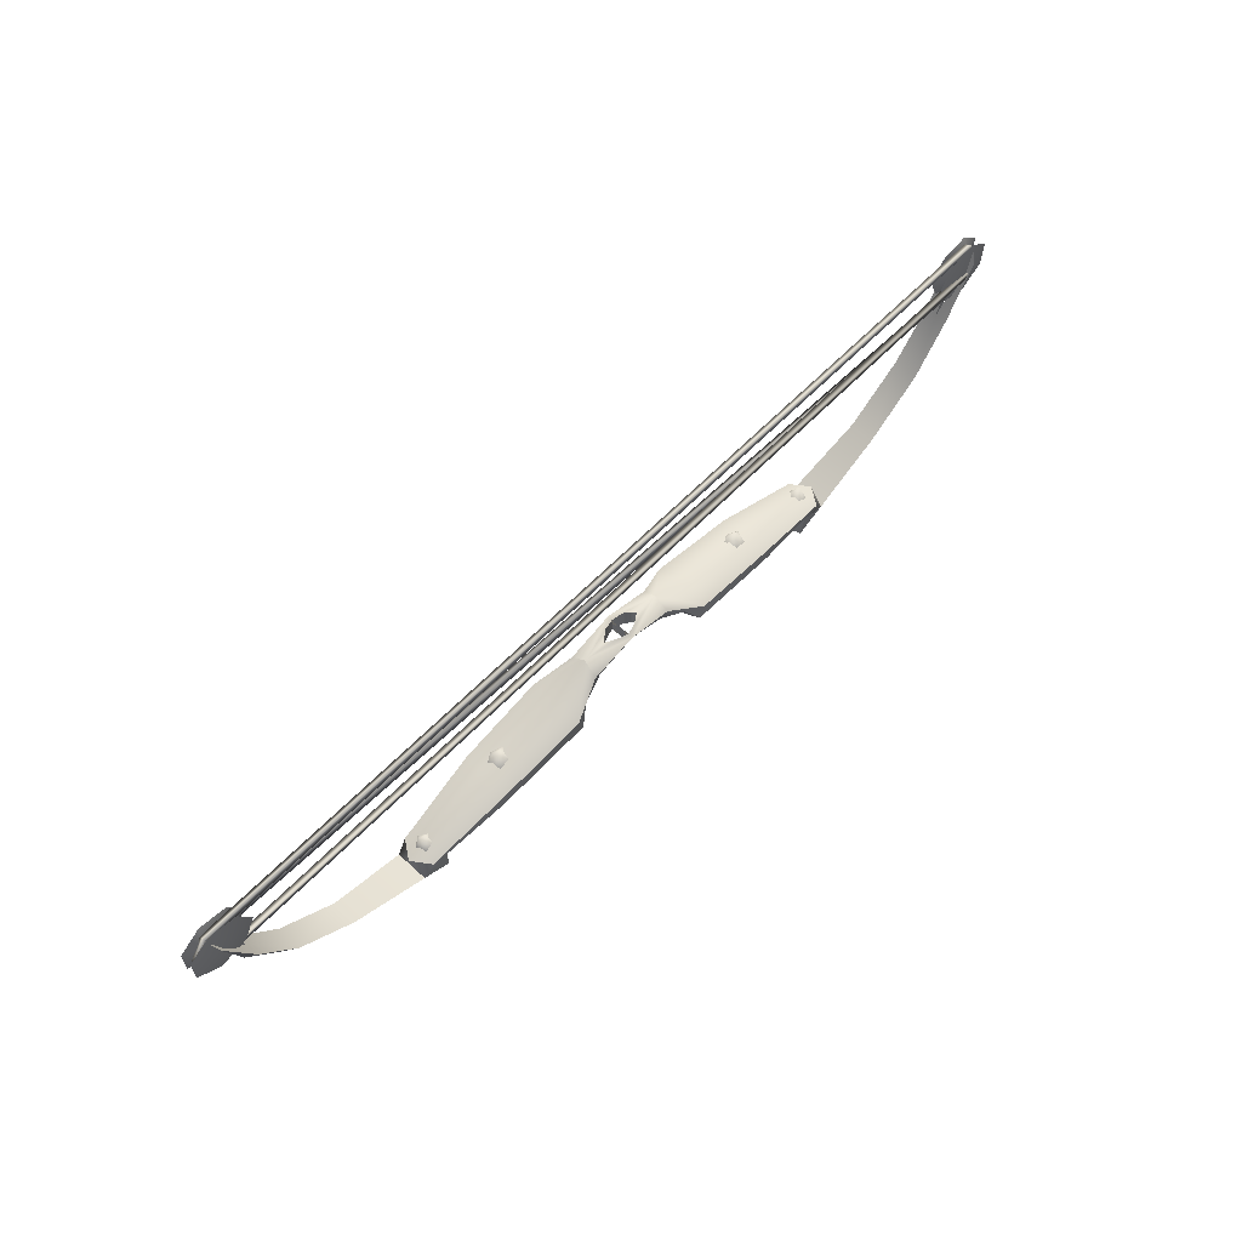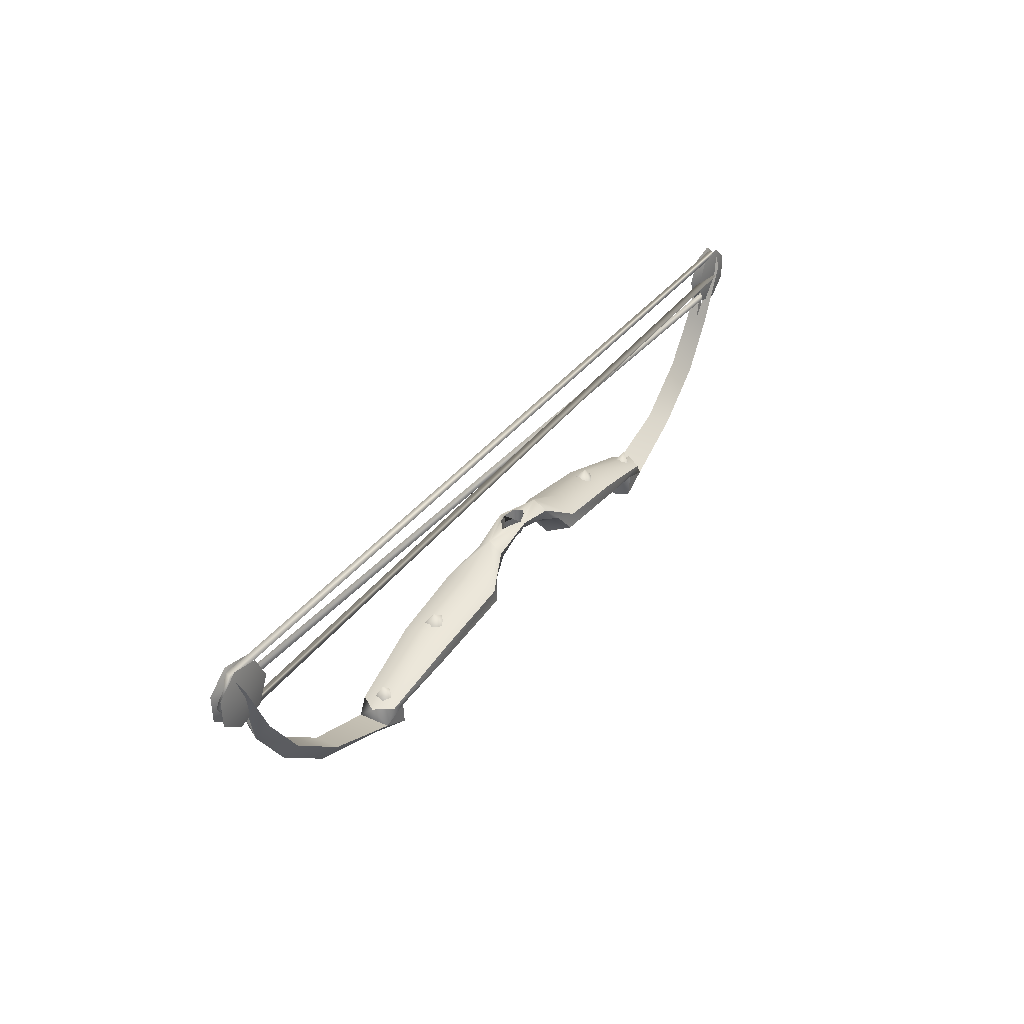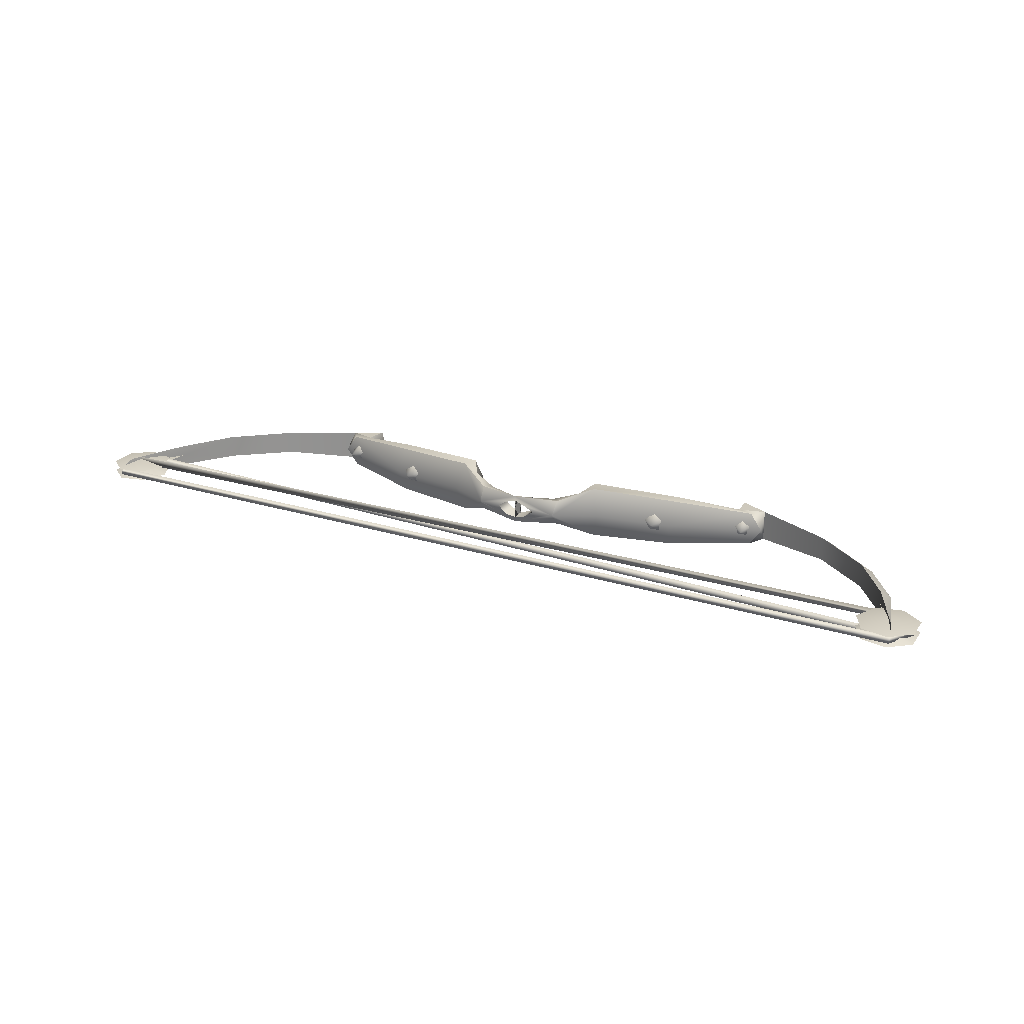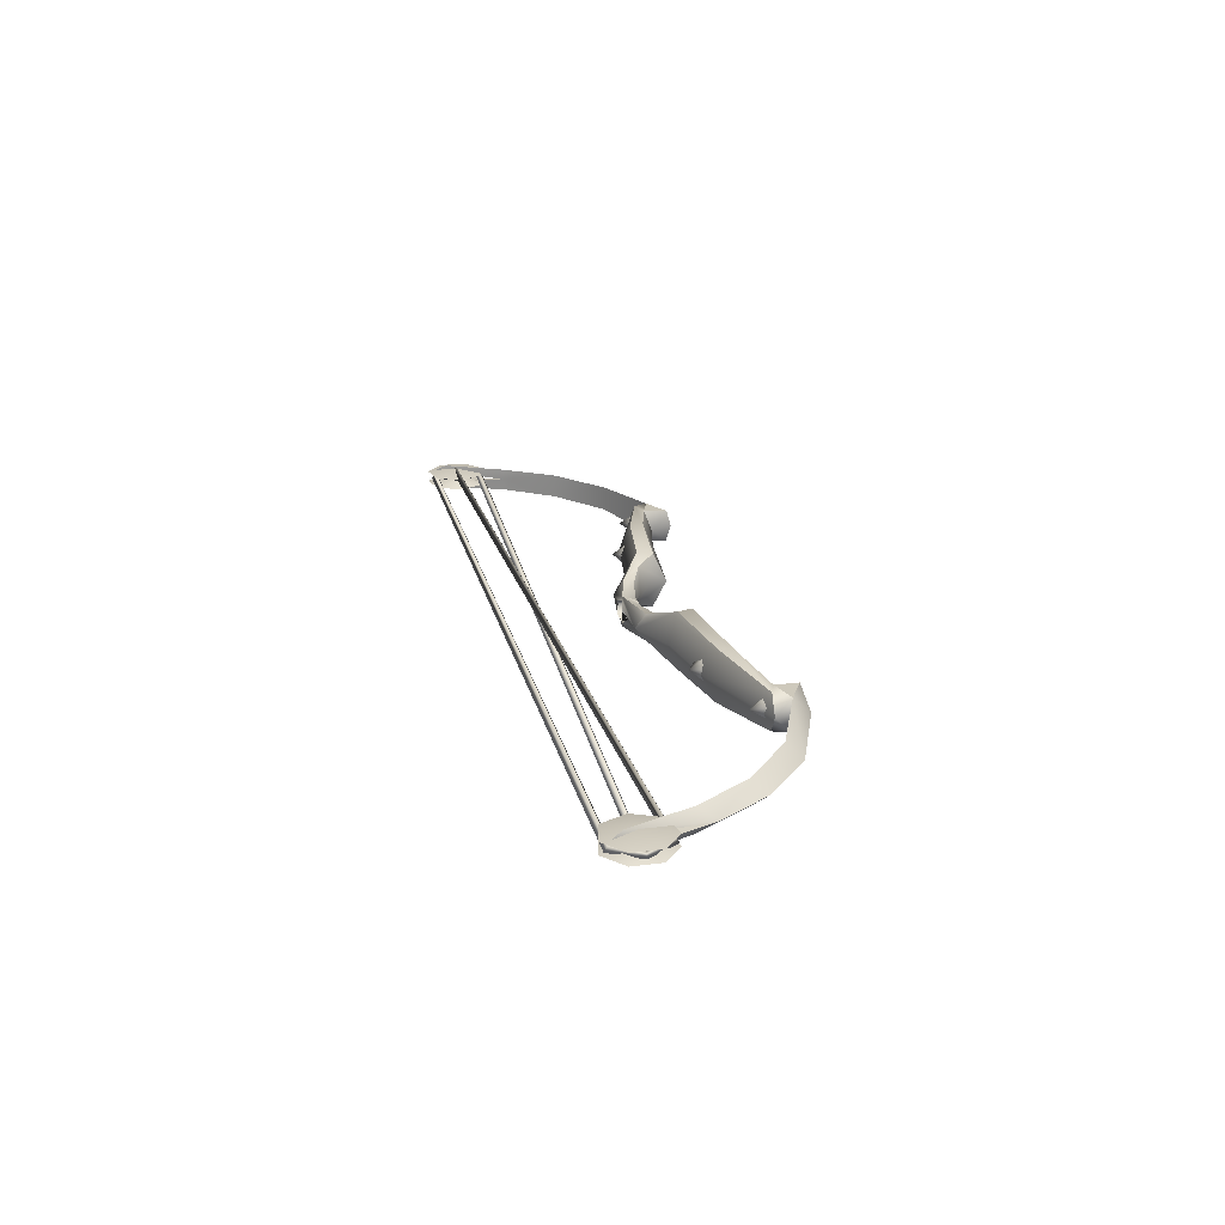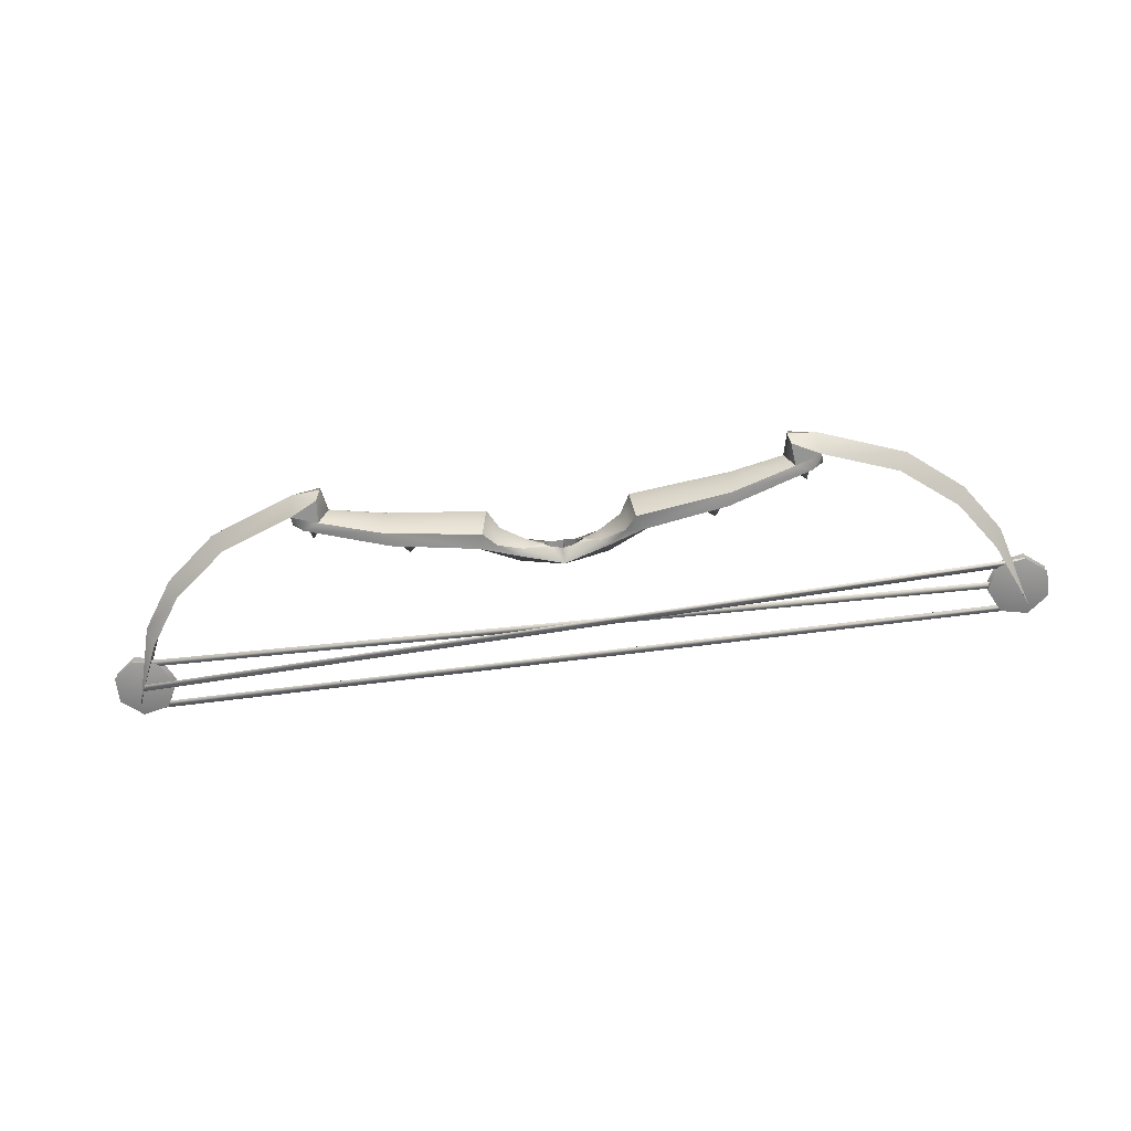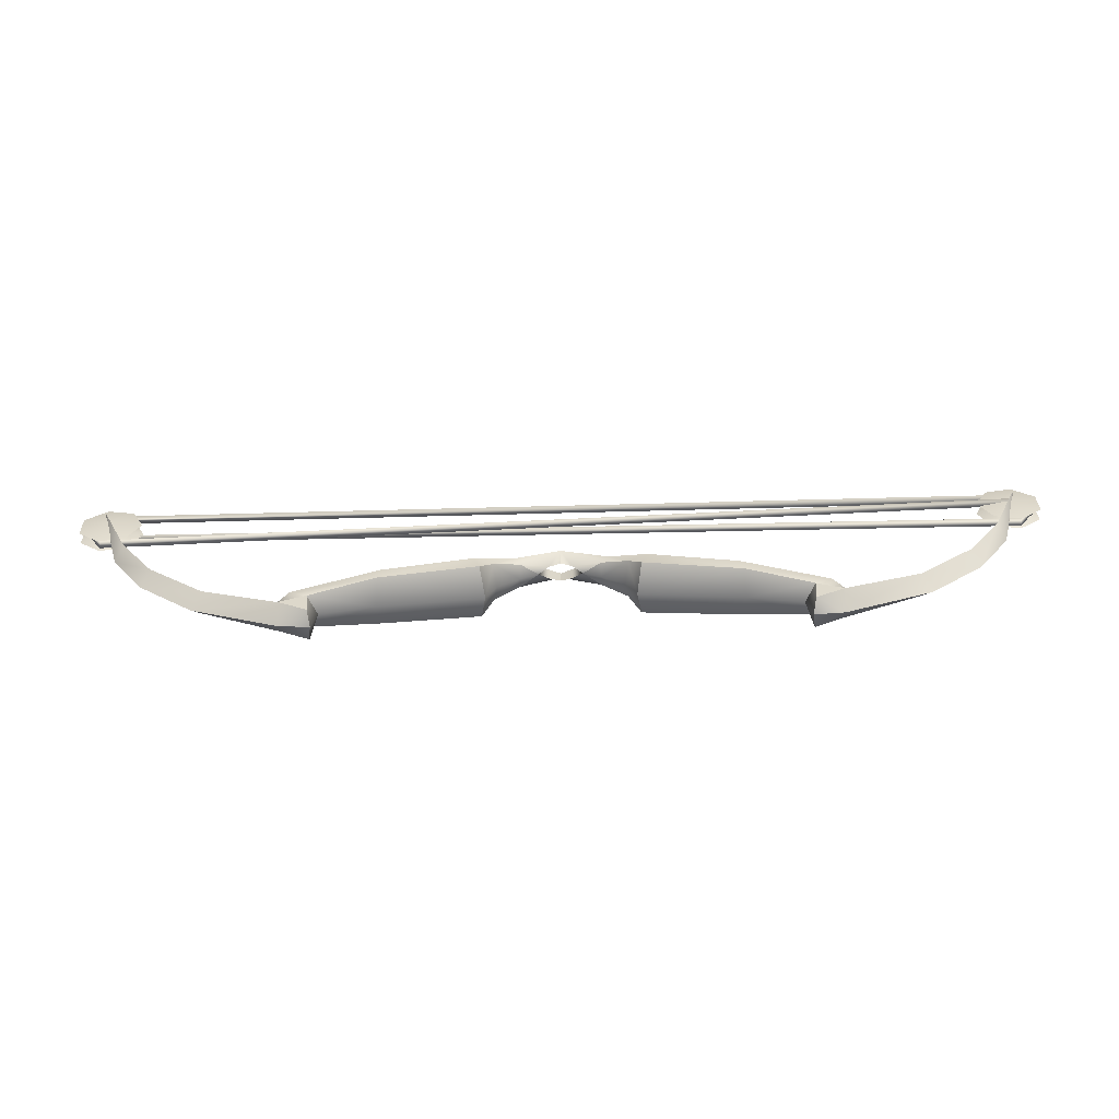
<metadata>
{"format":"obj","ext":"obj","renderer":"f3d","projection":"perspective","resolution":1024,"background":"white","views":[{"elev":60.9,"azim":-46.7,"up":"+Z"},{"elev":34.5,"azim":121.5,"up":"+Z"},{"elev":23.6,"azim":28.0,"up":"+Y"},{"elev":21.1,"azim":78.2,"up":"+Y"},{"elev":-64.8,"azim":-172.0,"up":"+Y"},{"elev":-60.2,"azim":-178.7,"up":"+Z"}]}
</metadata>
<code>
o bow_02_p2
v -4.971 0.1241 0.4999
v -4.98 0.05342 0.5396
v -4.961 0.05342 0.4602
v 5.032 0.03777 0.1048
v 5.032 -0.03288 0.1456
v 5.032 -0.03288 0.06399
v 5.211 0.03777 0.3783
v 5.17 -0.03288 0.3783
v 5.251 -0.03288 0.3783
v 5.066 0.03777 0.6507
v 5.066 -0.03288 0.6099
v 5.066 -0.03288 0.6914
v 4.967 -0.04937 0.3703
v 4.979 -0.12 0.4093
v 4.955 -0.12 0.3313
v -5.039 0.03777 0.2023
v -5.039 -0.03288 0.2431
v -5.039 -0.03288 0.1615
v -5.218 0.03777 0.4759
v -5.177 -0.03288 0.4759
v -5.259 -0.03288 0.4759
v -5.073 0.03777 0.7482
v -5.073 -0.03288 0.7074
v -5.073 -0.03288 0.789
g bow_02_p2_default
f 1 3 2
f 1 4 3
f 1 5 4
f 2 5 1
f 3 4 6
f 3 5 2
f 4 9 6
f 5 8 4
f 6 5 3
f 6 9 5
f 7 4 8
f 7 9 4
f 7 10 9
f 8 5 9
f 8 11 7
f 9 11 8
f 10 7 11
f 10 24 12
f 11 9 12
f 11 23 10
f 11 24 23
f 12 9 10
f 12 24 11
f 13 17 14
f 13 18 16
f 14 15 13
f 14 17 15
f 15 17 18
f 15 18 13
f 16 17 13
f 16 19 17
f 17 20 18
f 18 19 16
f 19 18 21
f 19 22 20
f 19 24 22
f 20 17 19
f 20 24 21
f 21 18 20
f 21 24 19
f 22 10 23
f 23 20 22
f 24 10 22
f 24 20 23
o bow_02_p1
v -2.602 0.04159 -1.211
v -2.636 -0.08685 -1.241
v -2.764 -0.08741 -1.261
v -2.805 0.04069 -1.262
v -2.699 0.1204 -1.258
v -2.738 0.01365 -1.09
v -4.612 0.06044 0.4946
v -4.744 0.06044 0.7692
v -5.041 0.06044 0.837
v -5.279 0.06044 0.647
v -5.279 0.06044 0.3422
v -5.041 0.06044 0.1522
v -4.744 0.06044 0.22
v -4.612 -0.05978 0.4946
v -4.744 -0.05978 0.7692
v -5.041 -0.05978 0.837
v -5.279 -0.05978 0.647
v -5.279 -0.05978 0.3422
v -5.041 -0.05978 0.1522
v -4.744 -0.05978 0.22
v -4.78 0.0003308 0.4946
v -5.086 0.0003308 0.3301
v -5.086 0.0003308 0.6592
v -5.015 0.1318 0.6223
v -0.007882 0.1638 -0.5415
v -0.5176 0.1536 -0.667
v -0.8506 0.3016 -1.056
v -0.9103 0.3038 -0.89
v -1.907 0.2748 -1.181
v -1.861 0.2769 -1.025
v -0.7151 0.2134 -0.8681
v -2.793 0.1922 -1.282
v -4.721 0.1245 -0.0558
v -3.733 0.1351 -1.115
v -4.342 0.1313 -0.6174
v -4.798 -0.00203 -0.2184
v -4.428 -0.00203 -0.7712
v -3.838 -0.00203 -1.264
v -2.893 -0.00203 -1.631
v -1.925 -0.00203 -1.304
v -0.8008 -0.00203 -1.195
v -0.6804 -0.00203 -0.9788
v -0.4416 -0.00203 -0.8276
v -0.4346 0.1333 -0.755
v -2.908 0.1746 -1.445
v -2.929 -0.00203 -1.275
v -1.889 -0.00203 -0.9079
v -0.9931 -0.00203 -0.7797
v -0.502 -0.00203 -0.5542
v -4.721 -0.00203 -0.0558
v -5.056 0.07548 0.7305
v -5.015 -0.1359 0.6223
v -0.007882 -0.1678 -0.5415
v -0.5176 -0.1577 -0.6909
v -0.8506 -0.3057 -1.056
v -0.9103 -0.3079 -0.89
v -1.907 -0.2789 -1.181
v -1.861 -0.281 -1.025
v -0.7151 -0.2174 -0.8681
v -2.793 -0.1963 -1.282
v -4.721 -0.1285 -0.0558
v -3.733 -0.1392 -1.115
v -4.342 -0.1354 -0.6174
v -0.4346 -0.1373 -0.755
v -2.908 -0.1786 -1.445
v -5.056 -0.07954 0.7305
v -1.593 0.04159 -0.8704
v -1.634 -0.08685 -0.911
v -1.762 -0.08741 -0.9261
v -1.801 0.04069 -0.9026
v -1.696 0.1204 -0.9434
v -1.707 0.01292 -0.7954
v -4.963 0.1038 0.4946
v -4.963 -0.1031 0.4946
v -2.571 -0.00203 -1.66
v -2.51 -0.00203 -1.416
v -2.617 -0.1897 -1.352
v -2.617 0.1856 -1.352
v -2.594 0.1764 -1.613
v -2.594 -0.1804 -1.613
v -0.00957 0.1034 -0.7065
v -0.2428 -0.00203 -0.7382
v -0.00957 -0.1075 -0.7065
v -0.007882 0.1094 -0.5415
v -0.007882 -0.1134 -0.5415
v -0.2441 -0.00203 -0.5479
v -0.1307 -0.07889 -0.5178
v -0.1307 0.07483 -0.5178
v -0.1304 -0.07478 -0.713
v -0.1304 0.07072 -0.713
v 2.572 0.04159 -1.264
v 2.606 -0.08685 -1.295
v 2.733 -0.08741 -1.317
v 2.774 0.04069 -1.319
v 2.668 0.1204 -1.313
v 2.711 0.01365 -1.145
v 4.616 0.06044 0.4002
v 4.754 0.06044 0.672
v 5.052 0.06044 0.7337
v 5.287 0.06044 0.5389
v 5.28 0.06044 0.2342
v 5.038 0.06044 0.0491
v 4.743 0.06044 0.123
v 4.616 -0.05978 0.4002
v 4.754 -0.05978 0.672
v 5.052 -0.05978 0.7337
v 5.287 -0.05978 0.5389
v 5.28 -0.05978 0.2342
v 5.038 -0.05978 0.0491
v 4.743 -0.05978 0.123
v 4.784 0.0003308 0.3968
v 5.087 0.0003308 0.226
v 5.094 0.0003308 0.555
v 5.022 0.1318 0.5196
v 0.4992 0.1536 -0.6774
v 0.8241 0.3016 -1.074
v 0.8873 0.3038 -0.9084
v 1.878 0.2748 -1.22
v 1.835 0.2769 -1.063
v 0.6925 0.2134 -0.8825
v 2.761 0.1922 -1.339
v 4.714 0.1245 -0.1523
v 3.704 0.1351 -1.191
v 4.324 0.1313 -0.7061
v 4.788 -0.00203 -0.3165
v 4.407 -0.00203 -0.8616
v 3.806 -0.00203 -1.342
v 2.854 -0.00203 -1.69
v 1.893 -0.00203 -1.343
v 0.7715 -0.00203 -1.211
v 0.6555 -0.00203 -0.9925
v 0.4199 -0.00203 -0.8364
v 0.4143 0.1333 -0.7637
v 2.873 0.1746 -1.504
v 2.898 -0.00203 -1.335
v 1.866 -0.00203 -0.9463
v 0.9723 -0.00203 -0.7998
v 0.4858 -0.00203 -0.5643
v 4.714 -0.00203 -0.1523
v 5.065 0.07548 0.6269
v 5.022 -0.1359 0.5196
v 0.4987 -0.1577 -0.7013
v 0.8241 -0.3057 -1.074
v 0.8873 -0.3079 -0.9084
v 1.878 -0.2789 -1.22
v 1.835 -0.281 -1.063
v 0.6925 -0.2174 -0.8825
v 2.761 -0.1963 -1.339
v 4.714 -0.1285 -0.1523
v 3.704 -0.1392 -1.191
v 4.324 -0.1354 -0.7061
v 0.4143 -0.1373 -0.7637
v 2.873 -0.1786 -1.504
v 5.065 -0.07954 0.6269
v 1.57 0.04159 -0.9028
v 1.61 -0.08685 -0.9442
v 1.738 -0.08741 -0.9619
v 1.777 0.04069 -0.9392
v 1.672 0.1204 -0.9778
v 1.686 0.01292 -0.8301
v 4.967 0.1038 0.393
v 4.967 -0.1031 0.393
v 2.532 -0.00203 -1.712
v 2.476 -0.00203 -1.467
v 2.584 -0.1897 -1.405
v 2.584 0.1856 -1.405
v 2.556 0.1764 -1.665
v 2.556 -0.1804 -1.665
v 0.223 -0.00203 -0.7429
v 0.2282 -0.00203 -0.5527
v 0.1154 -0.07889 -0.5203
v 0.1154 0.07483 -0.5203
v 0.1111 -0.07478 -0.7155
v 0.1111 0.07072 -0.7155
g bow_02_p1_default
f 31 97 32
f 32 97 33
f 33 97 34
f 34 97 35
f 35 97 36
f 36 97 37
f 37 97 31
f 38 98 44
f 39 98 38
f 40 98 39
f 41 98 40
f 42 98 41
f 43 98 42
f 44 98 43
f 51 55 65
f 52 71 72
f 52 73 50
f 54 71 52
f 56 71 54
f 60 90 74
f 65 55 66
f 65 83 79
f 66 55 67
f 66 83 65
f 67 55 68
f 67 68 106
f 67 83 66
f 70 71 56
f 70 84 71
f 71 80 72
f 72 73 52
f 72 80 73
f 78 73 80
f 80 71 82
f 82 71 84
f 88 83 67
f 89 104 101
f 102 103 69
f 105 108 107
f 105 108 114
f 106 88 67
f 106 114 110
f 107 109 105
f 107 109 197
f 108 105 109
f 108 198 196
f 109 107 108
f 109 113 111
f 110 113 106
f 110 114 112
f 111 113 110
f 112 114 108
f 113 109 107
f 121 185 127
f 122 185 121
f 123 185 122
f 124 185 123
f 125 185 124
f 126 185 125
f 127 185 126
f 128 135 134
f 129 135 128
f 129 137 135
f 130 137 129
f 131 136 137
f 131 137 130
f 132 136 131
f 133 136 132
f 134 136 133
f 135 136 134
f 139 162 141
f 141 160 143
f 141 162 161
f 143 160 145
f 145 160 159
f 154 144 140
f 154 171 155
f 155 144 154
f 155 171 156
f 156 144 155
f 156 171 176
f 156 176 193
f 157 144 156
f 158 191 190
f 160 172 159
f 161 160 141
f 161 168 160
f 162 168 161
f 163 149 164
f 167 171 154
f 168 162 166
f 170 160 168
f 172 160 170
f 189 192 177
f 193 157 156
f 193 197 194
f 194 197 195
f 194 198 193
f 195 197 109
f 196 198 194
f 198 108 105
f 25 29 30
f 30 26 25
f 30 27 26
f 30 28 27
f 30 29 28
f 38 45 39
f 39 47 40
f 40 47 41
f 41 46 42
f 42 46 43
f 43 46 44
f 44 45 38
f 44 46 45
f 45 47 39
f 47 46 41
f 49 73 108
f 49 162 139
f 50 73 49
f 73 111 110
f 75 60 74
f 77 73 78
f 77 109 73
f 77 162 109
f 91 95 96
f 96 92 91
f 96 93 92
f 96 94 93
f 96 95 94
f 99 103 100
f 100 103 102
f 100 104 99
f 101 104 100
f 108 73 112
f 108 162 49
f 109 162 195
f 110 112 73
f 111 73 109
f 115 116 120
f 116 117 120
f 117 118 120
f 118 119 120
f 120 119 115
f 121 135 122
f 122 137 123
f 123 137 124
f 124 136 125
f 125 136 126
f 126 136 127
f 127 135 121
f 127 136 135
f 128 186 129
f 129 186 130
f 130 186 131
f 131 186 132
f 132 186 133
f 133 186 134
f 134 186 128
f 135 137 122
f 137 136 124
f 138 163 164
f 140 142 154
f 142 190 153
f 146 163 138
f 147 174 148
f 148 163 146
f 153 169 154
f 153 189 169
f 153 190 188
f 154 142 153
f 154 169 167
f 158 174 147
f 162 196 194
f 165 163 173
f 166 162 77
f 173 163 175
f 174 158 177
f 175 148 174
f 175 163 148
f 178 163 165
f 179 180 184
f 180 181 184
f 181 182 184
f 182 183 184
f 184 183 179
f 188 189 153
f 194 195 162
f 196 162 108
f 31 45 37
f 32 45 31
f 32 47 45
f 33 47 32
f 34 46 47
f 34 47 33
f 35 46 34
f 36 46 35
f 37 46 36
f 45 46 37
f 48 75 57
f 49 198 105
f 57 74 59
f 57 75 74
f 58 89 69
f 59 74 87
f 59 87 58
f 64 53 65
f 64 101 100
f 64 102 53
f 65 53 51
f 65 81 64
f 76 74 90
f 77 176 166
f 77 197 176
f 79 81 65
f 81 101 64
f 85 74 76
f 86 58 87
f 87 74 85
f 89 58 86
f 100 102 64
f 107 197 77
f 138 164 149
f 139 144 157
f 139 157 49
f 140 144 141
f 141 142 140
f 141 144 139
f 142 145 190
f 143 142 141
f 143 145 142
f 145 159 158
f 146 138 149
f 147 151 158
f 148 150 147
f 149 148 146
f 150 148 149
f 151 147 150
f 152 158 151
f 152 191 158
f 157 198 49
f 158 190 145
f 159 177 158
f 163 178 149
f 166 171 168
f 167 169 168
f 168 169 170
f 168 171 167
f 169 172 170
f 172 189 177
f 176 171 166
f 176 197 193
f 177 159 172
f 187 191 152
f 189 172 169
f 193 198 157
f 49 68 50
f 49 114 68
f 50 55 52
f 51 53 52
f 52 53 54
f 52 55 51
f 53 56 54
f 56 102 69
f 58 61 59
f 60 48 57
f 60 57 61
f 60 75 48
f 61 57 59
f 61 58 62
f 62 58 63
f 63 103 99
f 68 55 50
f 68 114 106
f 69 63 58
f 69 70 56
f 69 89 70
f 69 103 63
f 77 113 107
f 78 83 88
f 78 88 77
f 79 83 80
f 80 81 79
f 80 83 78
f 81 84 101
f 82 81 80
f 82 84 81
f 84 70 89
f 88 113 77
f 89 101 84
f 102 56 53
f 105 114 49
f 106 113 88
f 149 165 173
f 149 175 150
f 149 178 165
f 150 174 151
f 151 174 152
f 152 192 187
f 173 175 149
f 174 150 175
f 177 152 174
f 177 192 152
f 60 87 85
f 61 87 60
f 62 86 61
f 63 89 62
f 63 104 89
f 76 90 60
f 85 76 60
f 86 62 89
f 87 61 86
f 99 104 63
f 187 192 188
f 188 191 187
f 188 192 189
f 190 191 188

</code>
